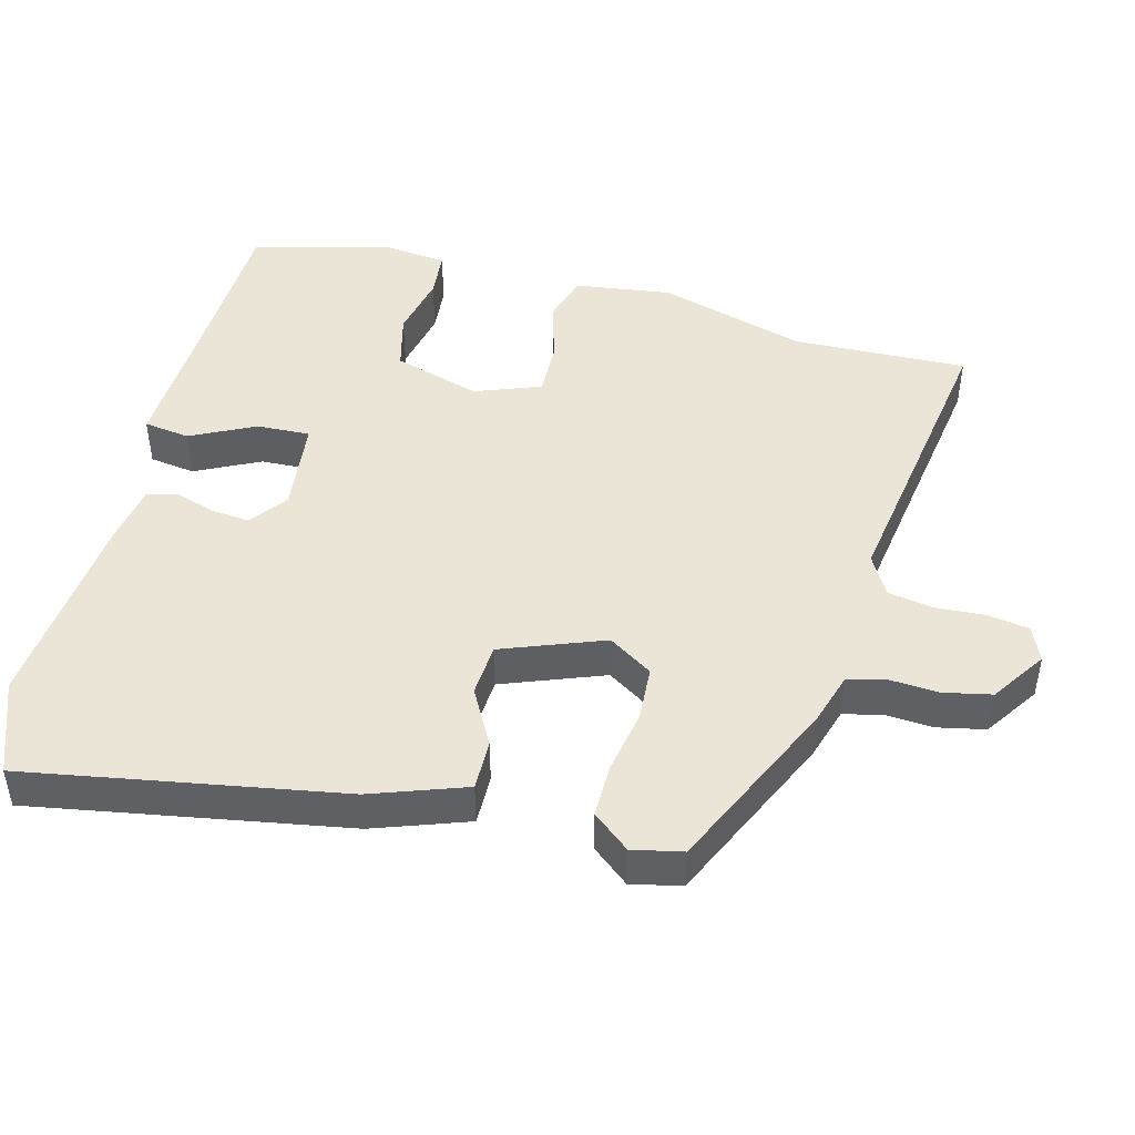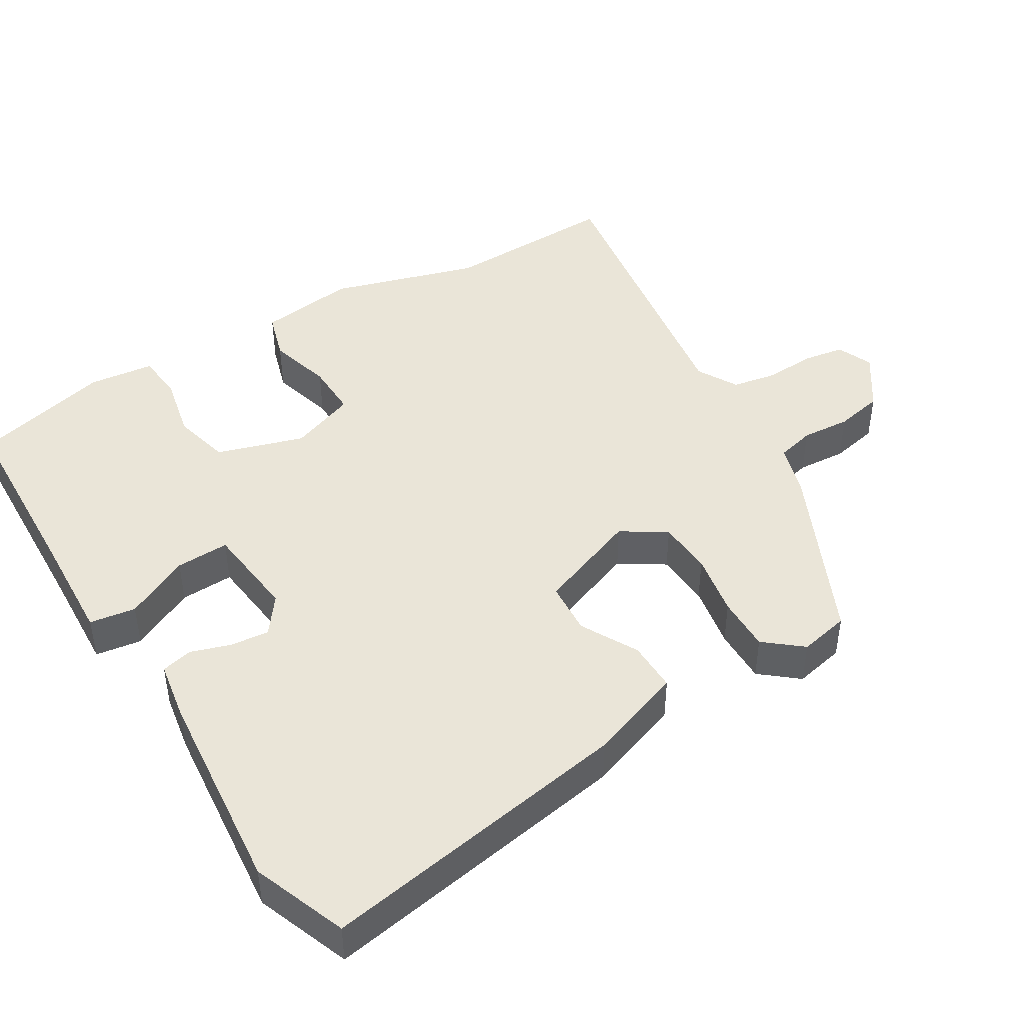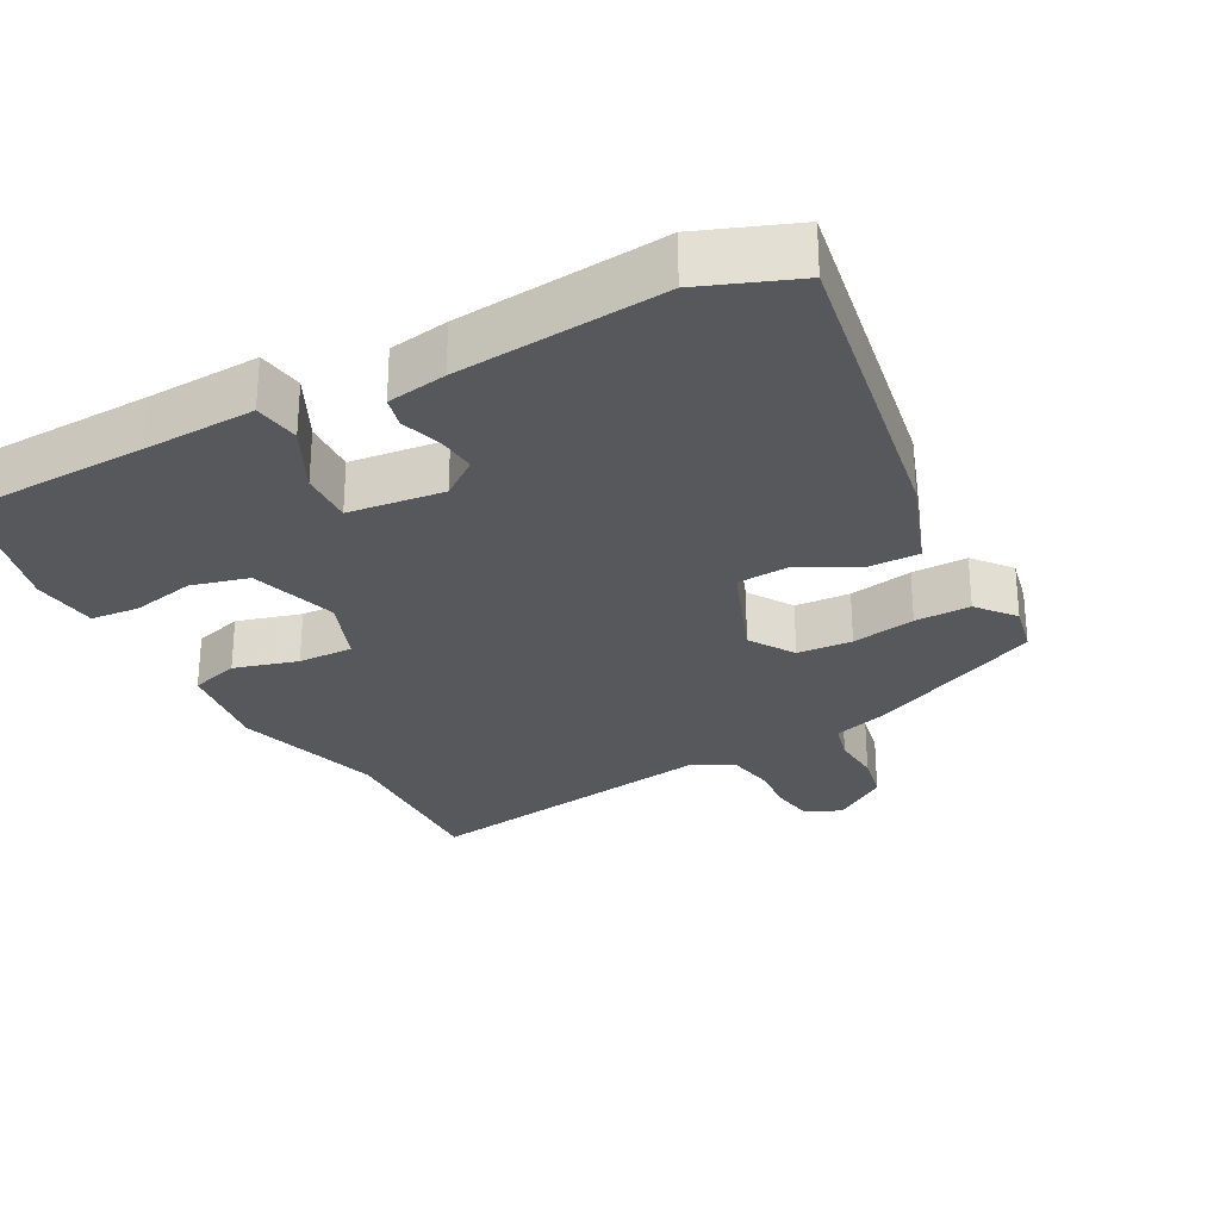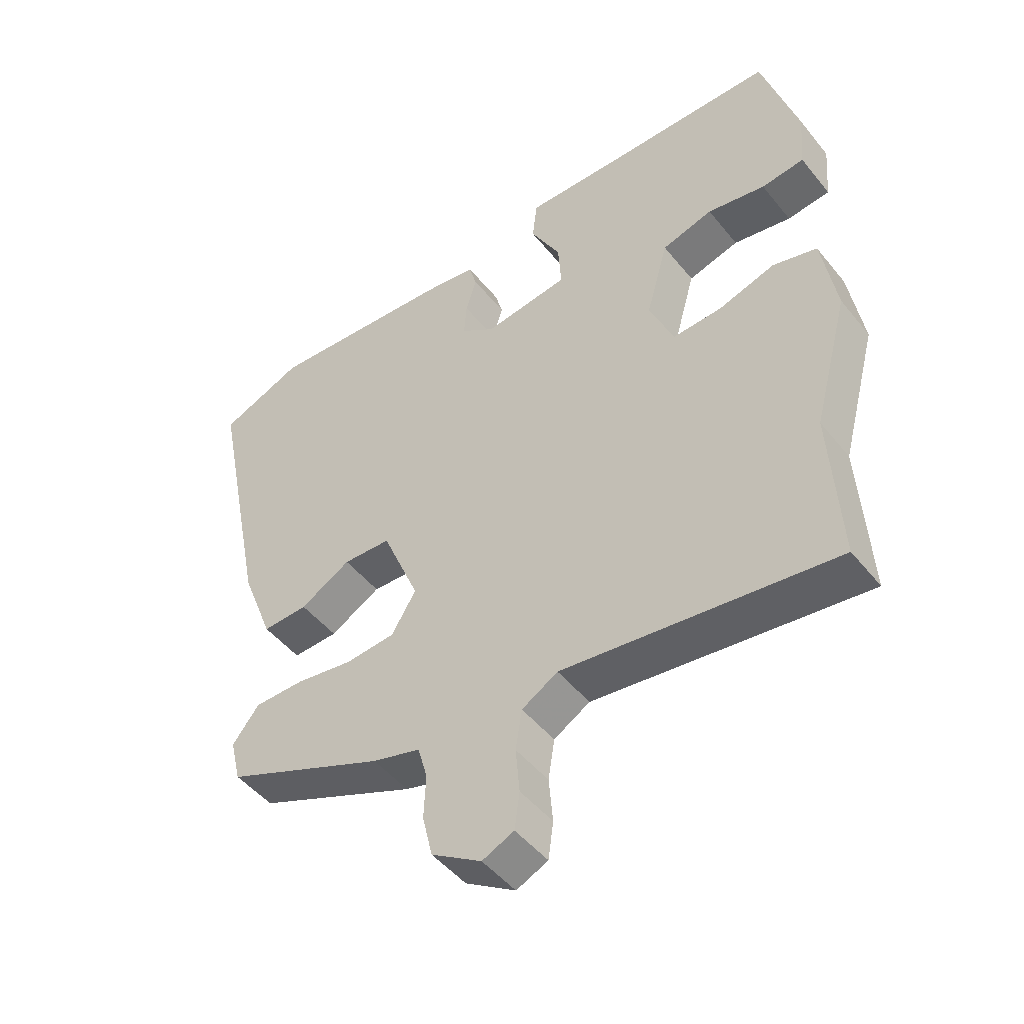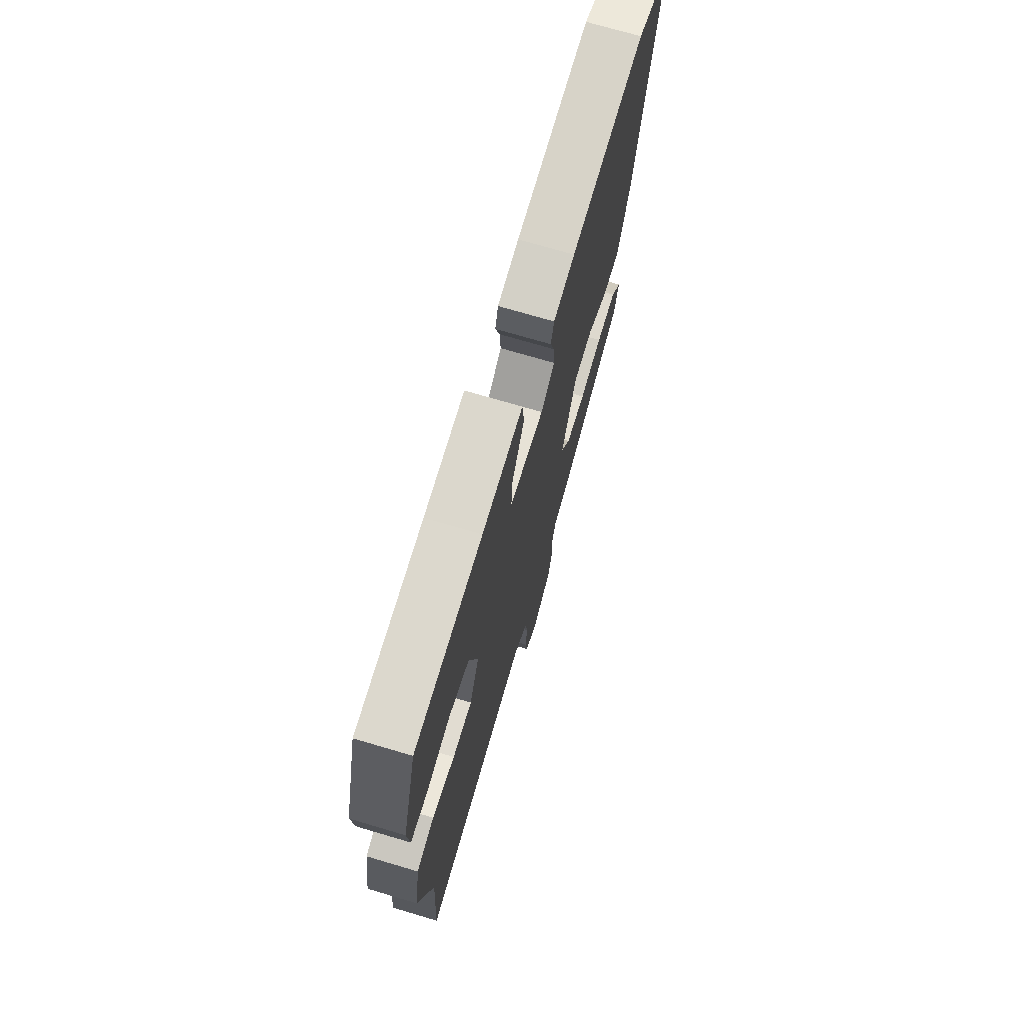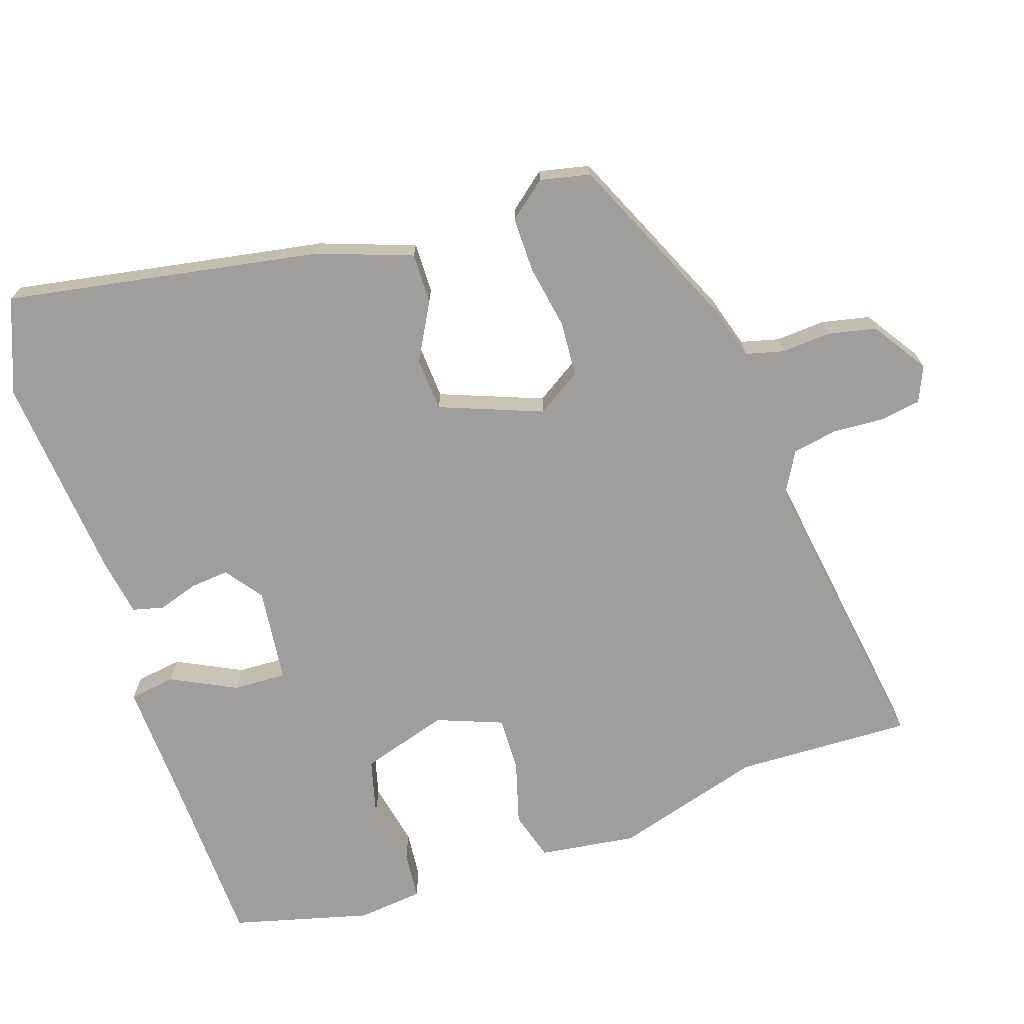
<metadata>
{"format":"obj","ext":"obj","renderer":"f3d","projection":"perspective","resolution":1024,"background":"white","views":[{"elev":46.0,"azim":106.1,"up":"+Y"},{"elev":45.1,"azim":60.3,"up":"+Y"},{"elev":-28.1,"azim":29.6,"up":"+Y"},{"elev":-48.2,"azim":-143.1,"up":"+Z"},{"elev":72.2,"azim":-73.5,"up":"+Z"},{"elev":-70.9,"azim":109.8,"up":"+Y"}]}
</metadata>
<code>
v -0.477 0.07 0.535
v -0.211 0.07 0.537
v -0.051 0.07 0.54
v -0.043 0.07 0.474
v -0.091 0.07 0.383
v -0.096 0.07 0.307
v 0.039 0.07 0.288
v 0.093 0.07 0.326
v 0.089 0.07 0.382
v 0.072 0.07 0.439
v 0.084 0.07 0.483
v 0.169 0.07 0.495
v 0.464 0.07 0.515
v 0.597 0.07 0.46
v 0.508 0.07 0.014
v 0.457 0.07 -0.119
v 0.385 0.07 -0.116
v 0.305 0.07 -0.07
v 0.229 0.07 -0.073
v 0.17 0.07 -0.217
v 0.209 0.07 -0.281
v 0.287 0.07 -0.288
v 0.378 0.07 -0.274
v 0.457 0.07 -0.275
v 0.499 0.07 -0.329
v 0.482 0.07 -0.4
v 0.228 0.07 -0.508
v 0.152 0.07 -0.529
v 0.137 0.07 -0.583
v 0.14 0.07 -0.653
v 0.124 0.07 -0.721
v 0.045 0.07 -0.771
v -0.005 0.07 -0.748
v -0.013 0.07 -0.689
v -0.007 0.07 -0.617
v -0.017 0.07 -0.553
v -0.074 0.07 -0.519
v -0.504 0.07 -0.573
v -0.49 0.07 -0.323
v -0.547 0.07 -0.111
v -0.525 0.07 0.027
v -0.455 0.07 0.046
v -0.365 0.07 0.018
v -0.287 0.07 0.014
v -0.249 0.07 0.107
v -0.284 0.07 0.232
v -0.365 0.07 0.255
v -0.457 0.07 0.238
v -0.525 0.07 0.246
v -0.533 0.07 0.34
v -0.477 0 0.535
v -0.211 0 0.537
v -0.051 0 0.54
v -0.043 0 0.474
v -0.091 0 0.383
v -0.096 0 0.307
v 0.039 0 0.288
v 0.093 0 0.326
v 0.089 0 0.382
v 0.072 0 0.439
v 0.084 0 0.483
v 0.169 0 0.495
v 0.464 0 0.515
v 0.597 0 0.46
v 0.508 0 0.014
v 0.457 0 -0.119
v 0.385 0 -0.116
v 0.305 0 -0.07
v 0.229 0 -0.073
v 0.17 0 -0.217
v 0.209 0 -0.281
v 0.287 0 -0.288
v 0.378 0 -0.274
v 0.457 0 -0.275
v 0.499 0 -0.329
v 0.482 0 -0.4
v 0.228 0 -0.508
v 0.152 0 -0.529
v 0.137 0 -0.583
v 0.14 0 -0.653
v 0.124 0 -0.721
v 0.045 0 -0.771
v -0.005 0 -0.748
v -0.013 0 -0.689
v -0.007 0 -0.617
v -0.017 0 -0.553
v -0.074 0 -0.519
v -0.504 0 -0.573
v -0.49 0 -0.323
v -0.547 0 -0.111
v -0.525 0 0.027
v -0.455 0 0.046
v -0.365 0 0.018
v -0.287 0 0.014
v -0.249 0 0.107
v -0.284 0 0.232
v -0.365 0 0.255
v -0.457 0 0.238
v -0.525 0 0.246
v -0.533 0 0.34
f 47 48 49 50
f 46 47 50 1
f 40 41 42 43
f 39 40 43 44
f 37 38 39 44
f 36 37 44 45
f 32 33 34 35
f 32 35 36
f 29 30 31 32
f 28 29 32 36
f 22 23 24 25
f 21 22 25 26
f 15 16 17 18
f 15 18 19
f 14 15 19
f 13 14 19
f 12 13 19 20
f 9 10 11 12
f 8 9 12 20
f 2 3 4 5
f 46 1 2 5
f 46 5 6
f 45 46 6 7
f 36 45 7
f 21 26 27 28
f 20 21 28 36
f 7 8 20 36
f 100 99 98 97
f 51 100 97 96
f 93 92 91 90
f 94 93 90 89
f 94 89 88 87
f 95 94 87 86
f 85 84 83 82
f 86 85 82
f 82 81 80 79
f 86 82 79 78
f 75 74 73 72
f 76 75 72 71
f 68 67 66 65
f 69 68 65
f 69 65 64
f 69 64 63
f 70 69 63 62
f 62 61 60 59
f 70 62 59 58
f 55 54 53 52
f 55 52 51 96
f 56 55 96
f 57 56 96 95
f 57 95 86
f 78 77 76 71
f 86 78 71 70
f 86 70 58 57
f 1 51 52 2
f 2 52 53 3
f 3 53 54 4
f 4 54 55 5
f 5 55 56 6
f 6 56 57 7
f 7 57 58 8
f 8 58 59 9
f 9 59 60 10
f 10 60 61 11
f 11 61 62 12
f 12 62 63 13
f 13 63 64 14
f 14 64 65 15
f 15 65 66 16
f 16 66 67 17
f 17 67 68 18
f 18 68 69 19
f 19 69 70 20
f 20 70 71 21
f 21 71 72 22
f 22 72 73 23
f 23 73 74 24
f 24 74 75 25
f 25 75 76 26
f 26 76 77 27
f 27 77 78 28
f 28 78 79 29
f 29 79 80 30
f 30 80 81 31
f 31 81 82 32
f 32 82 83 33
f 33 83 84 34
f 34 84 85 35
f 35 85 86 36
f 36 86 87 37
f 37 87 88 38
f 38 88 89 39
f 39 89 90 40
f 40 90 91 41
f 41 91 92 42
f 42 92 93 43
f 43 93 94 44
f 44 94 95 45
f 45 95 96 46
f 46 96 97 47
f 47 97 98 48
f 48 98 99 49
f 49 99 100 50
f 50 100 51 1

</code>
